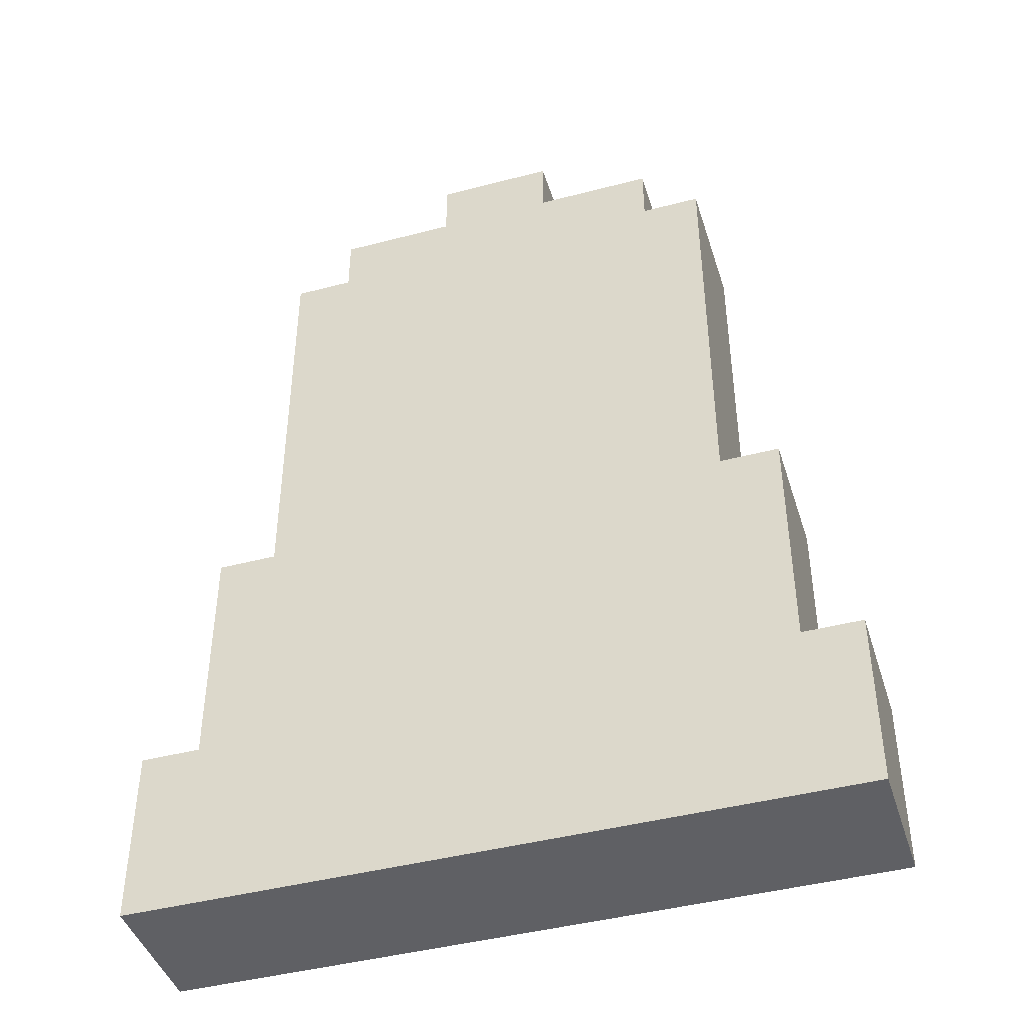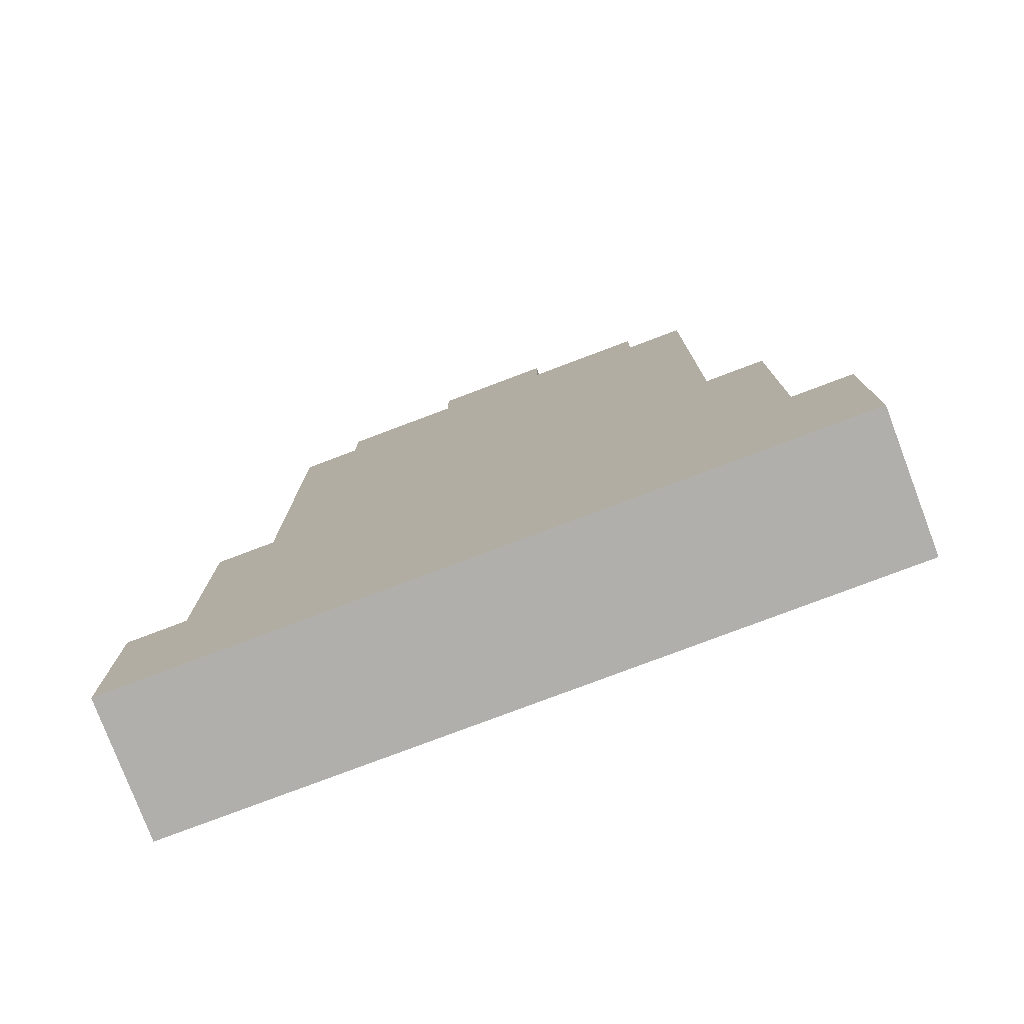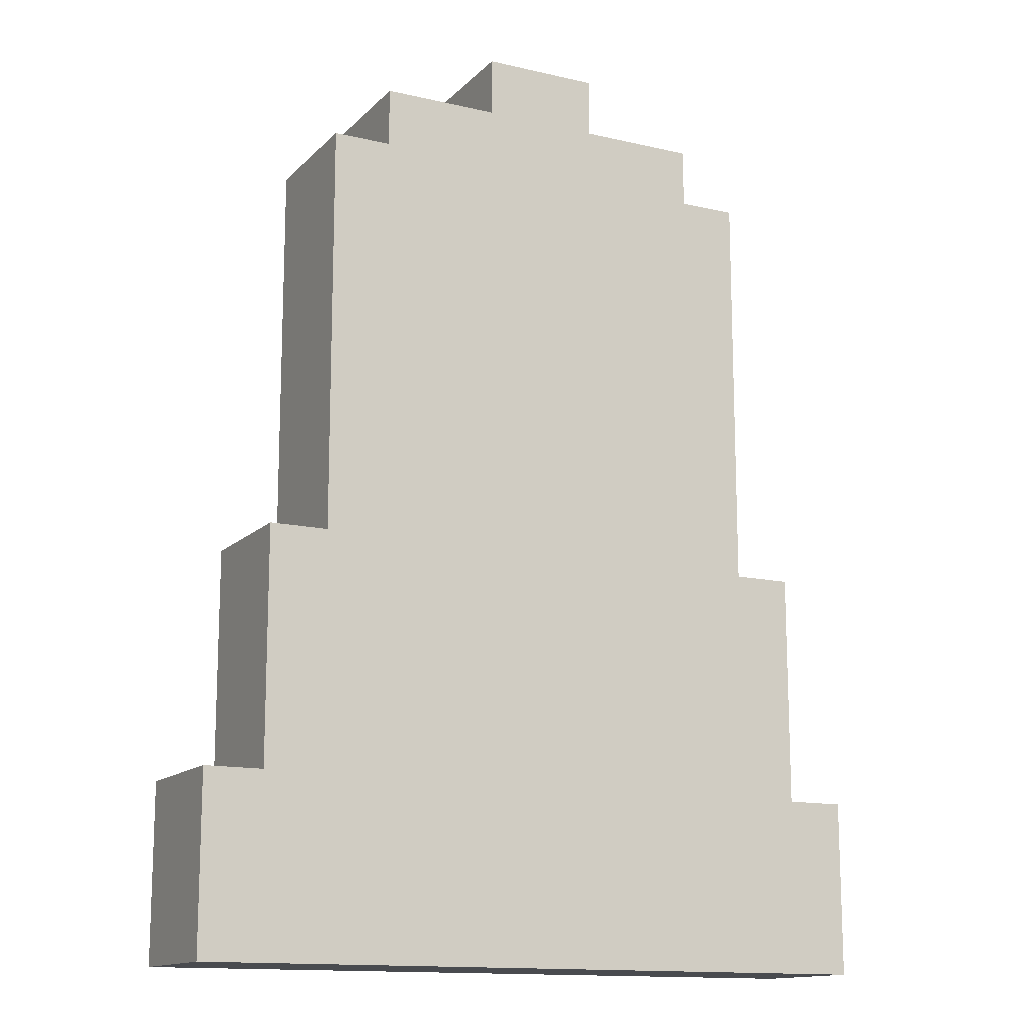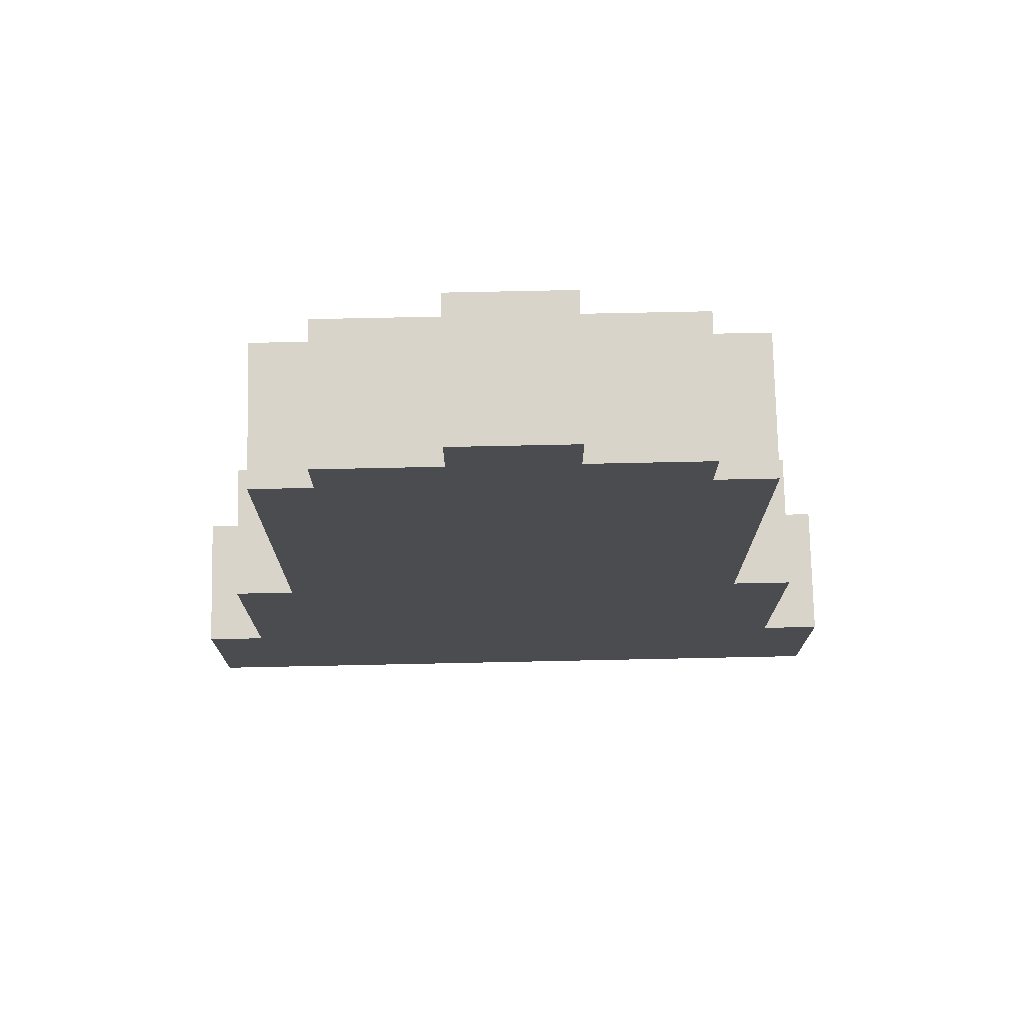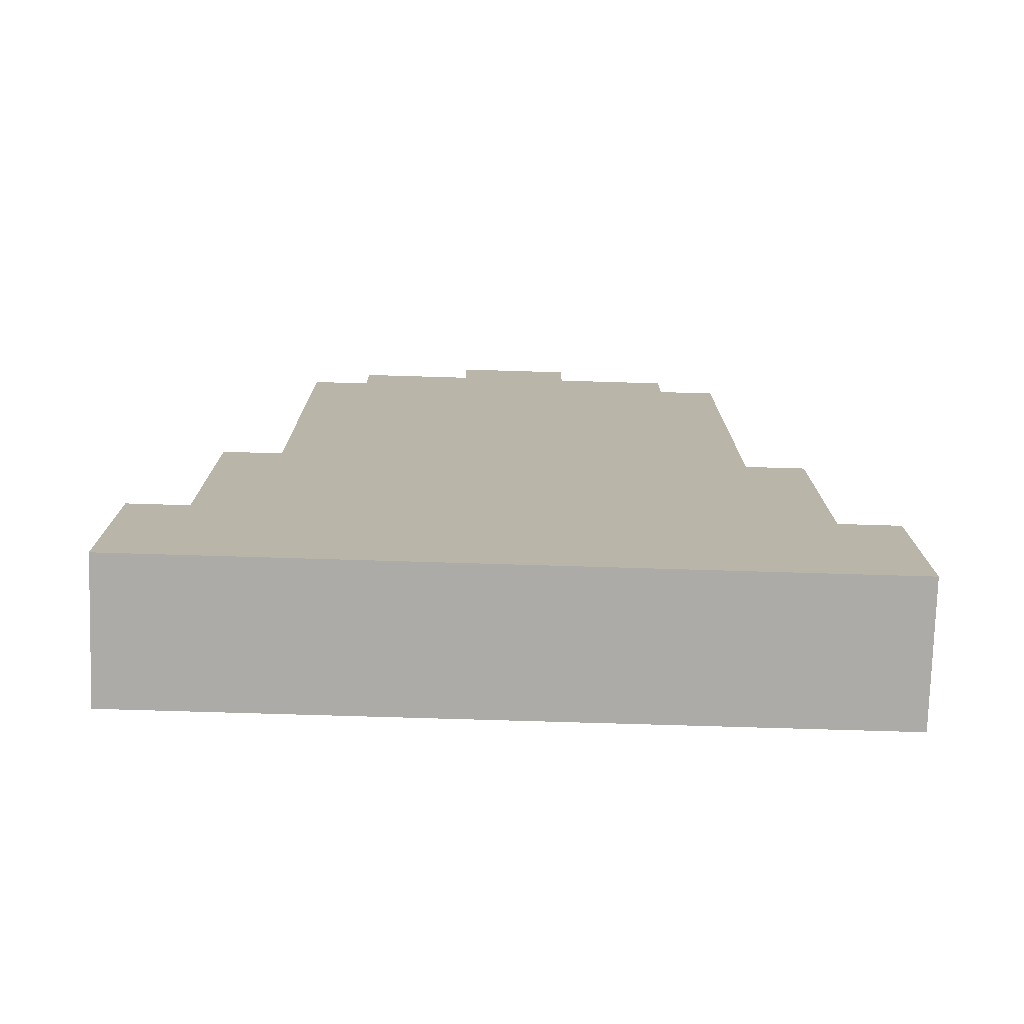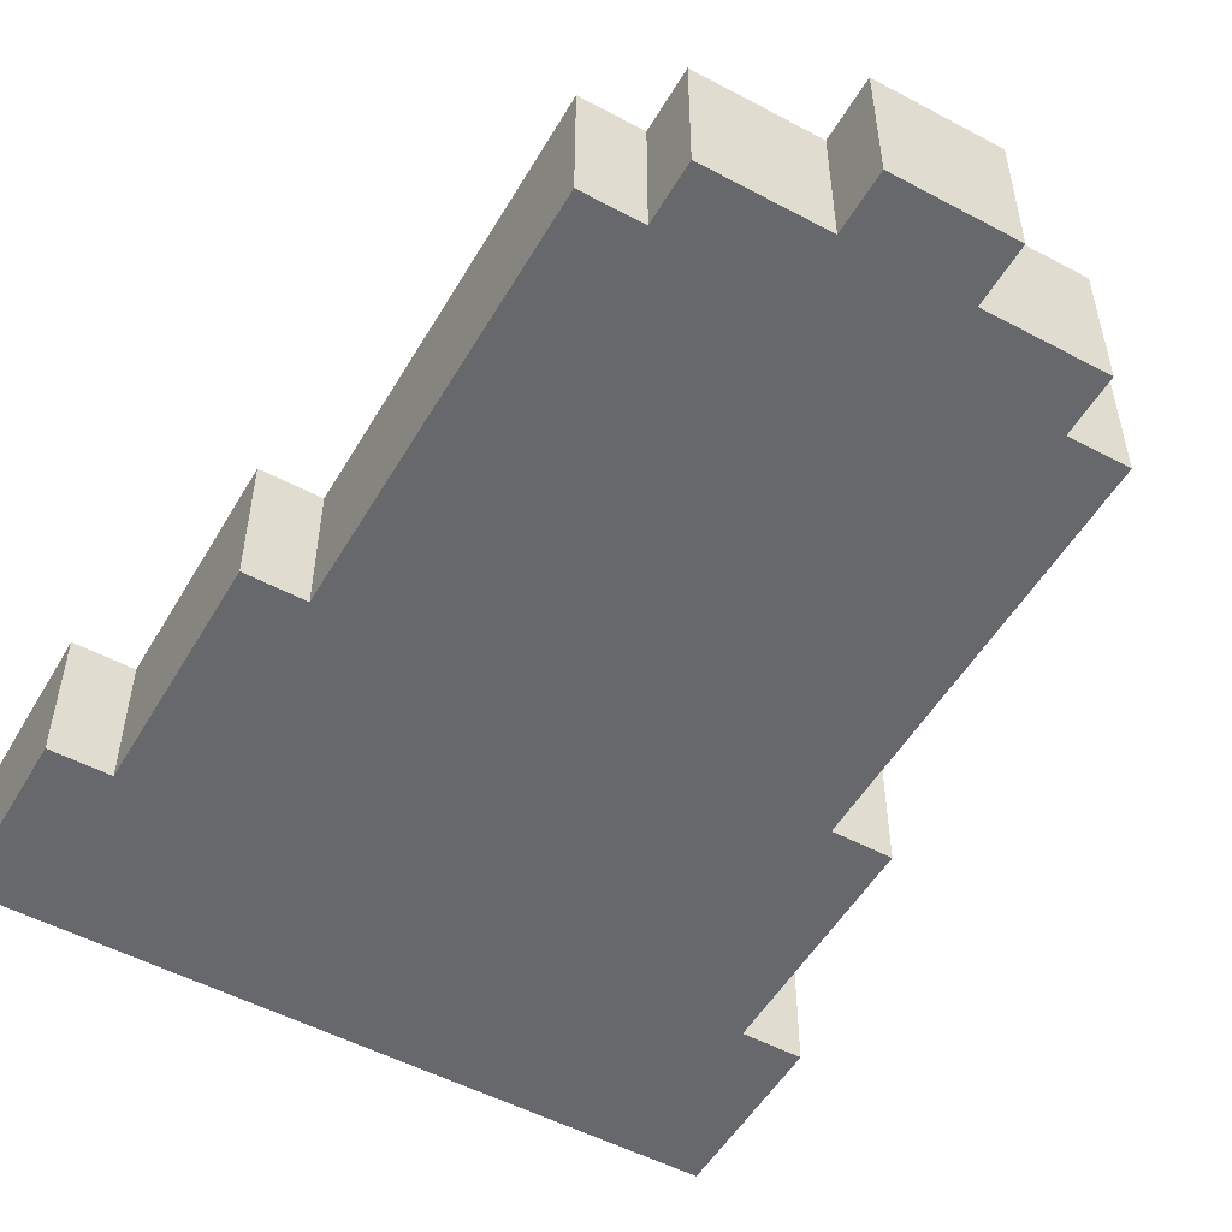
<metadata>
{"format":"obj","ext":"obj","renderer":"f3d","projection":"perspective","resolution":1024,"background":"white","views":[{"elev":-43.5,"azim":-162.8,"up":"+Y"},{"elev":-78.1,"azim":20.7,"up":"+Y"},{"elev":-14.0,"azim":152.8,"up":"+Y"},{"elev":75.1,"azim":-1.2,"up":"+Y"},{"elev":-76.5,"azim":-1.7,"up":"+Y"},{"elev":-52.4,"azim":150.2,"up":"+Z"}]}
</metadata>
<code>
g n014v001_m
v -0.25 0.4375 -0.5
v -0.25 0.5 -0.3551
v -0.25 0.4375 -0.3551
v -0.1875 0.9375 -0.3551
v -0.125 0.9375 -0.3551
v -0.1875 0.875 -0.3551
v -0.0625 0.9375 -0.3551
v 0.1875 0.875 -0.3551
v 0.0625 0.9375 -0.3551
v 0.0625 1 -0.3551
v -0.0625 1 -0.3551
v 0.125 0.9375 -0.3551
v 0.1875 0.9375 -0.3551
v 0.25 0.5 -0.3551
v 0.25 0.875 -0.3551
v -0.25 0.5 -0.3551
v -0.25 0.875 -0.3551
v -0.25 0.4375 -0.3551
v 0.25 0.4375 -0.3551
v 0.3125 0.25 -0.3551
v 0.3125 0.4375 -0.3551
v -0.3125 0.25 -0.3551
v -0.3125 0.4375 -0.3551
v 0.3125 0.1875 -0.3551
v -0.3125 0.1875 -0.3551
v 0.375 5e-15 -0.3551
v 0.375 0.1875 -0.3551
v -0.375 5e-15 -0.3551
v -0.375 0.1875 -0.3551
v -0.1875 0.9375 -0.5
v -0.125 0.9375 -0.5
v -0.125 0.9375 -0.3551
v -0.1875 0.9375 -0.3551
v -0.0625 0.9375 -0.5
v -0.0625 1 -0.5
v -0.0625 1 -0.3551
v -0.0625 0.9375 -0.3551
v 0.0625 1 -0.5
v 0.0625 1 -0.3551
v -0.0625 1 -0.3551
v -0.0625 1 -0.5
v 0.0625 1 -0.5
v 0.0625 0.9375 -0.5
v 0.0625 0.9375 -0.3551
v 0.0625 1 -0.3551
v 0.125 0.9375 -0.5
v 0.1875 0.9375 -0.5
v 0.1875 0.9375 -0.3551
v 0.125 0.9375 -0.3551
v 0.0625 0.9375 -0.5
v 0.0625 1 -0.5
v -0.0625 1 -0.5
v -0.0625 0.9375 -0.5
v 0.1875 0.875 -0.5
v 0.125 0.9375 -0.5
v 0.1875 0.9375 -0.5
v -0.1875 0.875 -0.5
v -0.125 0.9375 -0.5
v -0.1875 0.9375 -0.5
v -0.25 0.4375 -0.5
v -0.25 0.875 -0.5
v 0.25 0.4375 -0.5
v 0.25 0.875 -0.5
v -0.3125 0.25 -0.5
v -0.3125 0.4375 -0.5
v 0.3125 0.25 -0.5
v 0.3125 0.4375 -0.5
v -0.3125 0.1875 -0.5
v 0.3125 0.1875 -0.5
v 0.375 -5e-15 -0.5
v 0.375 0.1875 -0.5
v -0.375 -5e-15 -0.5
v -0.375 0.1875 -0.5
v 0.375 -5e-15 -0.5
v -0.375 -5e-15 -0.5
v -0.375 5e-15 -0.3551
v 0.375 5e-15 -0.3551
v 0.375 0.1875 -0.5
v 0.375 -5e-15 -0.5
v 0.375 5e-15 -0.3551
v 0.375 0.1875 -0.3551
v 0.3125 0.25 -0.3551
v 0.3125 0.25 -0.5
v 0.3125 0.1875 -0.5
v 0.3125 0.1875 -0.3551
v 0.3125 0.4375 -0.5
v 0.3125 0.25 -0.5
v 0.3125 0.25 -0.3551
v 0.3125 0.4375 -0.3551
v 0.25 0.5 -0.3551
v 0.25 0.875 -0.3551
v 0.25 0.875 -0.5
v 0.25 0.4375 -0.5
v 0.25 0.4375 -0.3551
v 0.1875 0.9375 -0.3551
v 0.1875 0.9375 -0.5
v 0.1875 0.875 -0.5
v 0.1875 0.875 -0.3551
v -0.375 0.1875 -0.3551
v -0.375 5e-15 -0.3551
v -0.375 -5e-15 -0.5
v -0.375 0.1875 -0.5
v -0.3125 0.1875 -0.5
v -0.3125 0.1875 -0.3551
v -0.375 0.1875 -0.3551
v -0.375 0.1875 -0.5
v -0.3125 0.4375 -0.3551
v -0.3125 0.25 -0.3551
v -0.3125 0.25 -0.5
v -0.3125 0.4375 -0.5
v -0.25 0.4375 -0.5
v -0.25 0.4375 -0.3551
v -0.3125 0.4375 -0.3551
v -0.3125 0.4375 -0.5
v -0.1875 0.9375 -0.5
v -0.1875 0.9375 -0.3551
v -0.1875 0.875 -0.3551
v -0.1875 0.875 -0.5
v 0.0625 0.9375 -0.5
v 0.125 0.9375 -0.5
v 0.125 0.9375 -0.3551
v 0.0625 0.9375 -0.3551
v 0.1875 0.875 -0.3551
v 0.1875 0.875 -0.5
v 0.25 0.875 -0.5
v 0.25 0.875 -0.3551
v 0.25 0.4375 -0.3551
v 0.25 0.4375 -0.5
v 0.3125 0.4375 -0.5
v 0.3125 0.4375 -0.3551
v 0.3125 0.1875 -0.3551
v 0.3125 0.1875 -0.5
v 0.375 0.1875 -0.5
v 0.375 0.1875 -0.3551
v -0.3125 0.25 -0.5
v -0.3125 0.25 -0.3551
v -0.3125 0.1875 -0.3551
v -0.3125 0.1875 -0.5
v -0.1875 0.875 -0.5
v -0.1875 0.875 -0.3551
v -0.25 0.875 -0.3551
v -0.25 0.875 -0.5
v -0.125 0.9375 -0.5
v -0.0625 0.9375 -0.5
v -0.0625 0.9375 -0.3551
v -0.125 0.9375 -0.3551
v -0.25 0.875 -0.5
v -0.25 0.875 -0.3551
v -0.25 0.5 -0.3551
v -0.25 0.4375 -0.5
g n014v001_m_0
f 3 2 1
f 6 5 4
f 7 5 6
f 6 8 7
f 8 9 7
f 7 9 10
f 11 7 10
f 8 12 9
f 8 13 12
f 14 8 6
f 8 14 15
f 16 14 6
f 6 17 16
f 14 16 18
f 19 14 18
f 20 19 18
f 19 20 21
f 22 20 18
f 22 18 23
f 20 22 24
f 22 25 24
f 26 24 25
f 24 26 27
f 28 26 25
f 28 25 29
f 32 31 30
f 33 32 30
f 36 35 34
f 37 36 34
f 40 39 38
f 41 40 38
f 44 43 42
f 45 44 42
f 48 47 46
f 49 48 46
f 52 51 50
f 53 52 50
f 53 50 54
f 55 54 50
f 56 54 55
f 57 53 54
f 57 58 53
f 57 59 58
f 60 57 54
f 57 60 61
f 62 60 54
f 54 63 62
f 64 60 62
f 60 64 65
f 66 64 62
f 62 67 66
f 64 66 68
f 66 69 68
f 68 69 70
f 70 69 71
f 72 68 70
f 72 73 68
f 76 75 74
f 77 76 74
f 80 79 78
f 81 80 78
f 84 83 82
f 85 84 82
f 88 87 86
f 89 88 86
f 92 91 90
f 93 92 90
f 93 90 94
f 97 96 95
f 98 97 95
f 101 100 99
f 102 101 99
f 105 104 103
f 106 105 103
f 109 108 107
f 110 109 107
f 113 112 111
f 114 113 111
f 117 116 115
f 118 117 115
f 121 120 119
f 122 121 119
f 125 124 123
f 126 125 123
f 129 128 127
f 130 129 127
f 133 132 131
f 134 133 131
f 137 136 135
f 138 137 135
f 141 140 139
f 142 141 139
f 145 144 143
f 146 145 143
f 149 148 147
f 150 149 147

</code>
